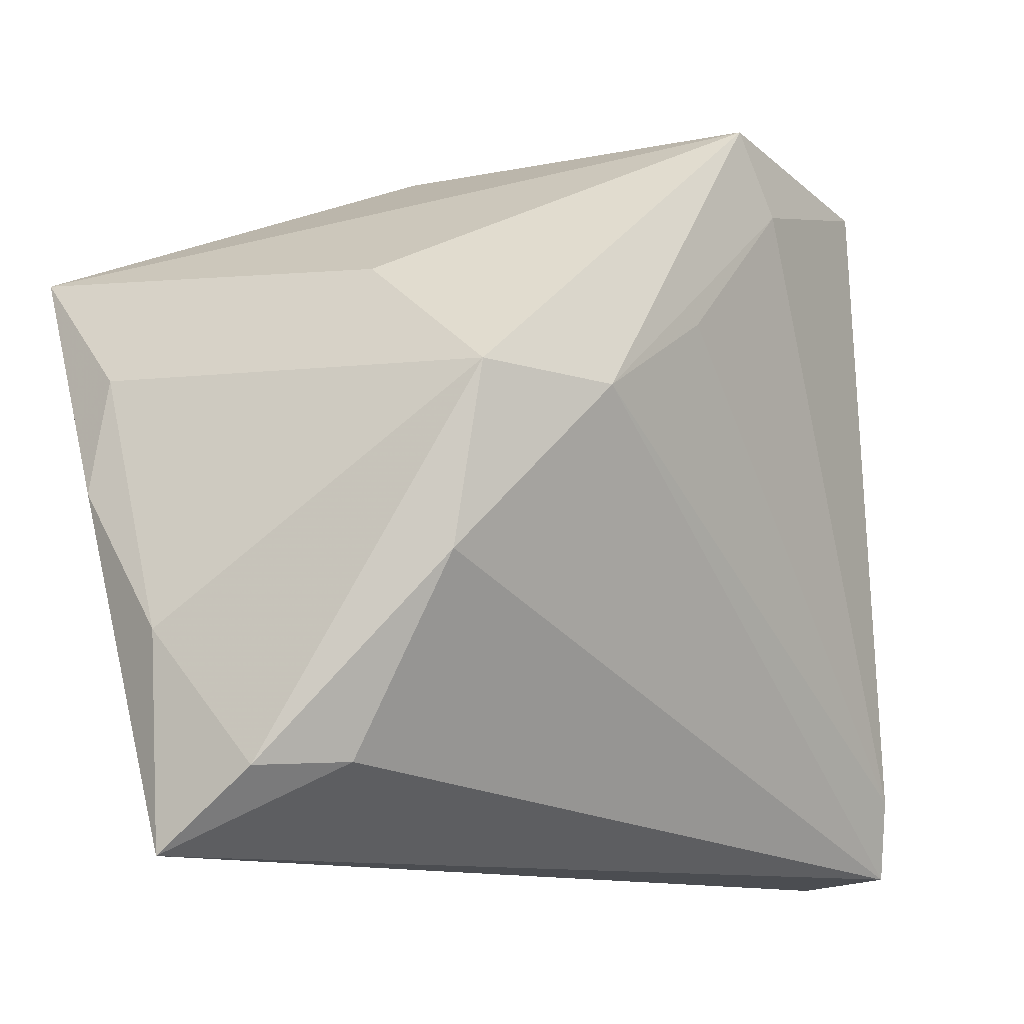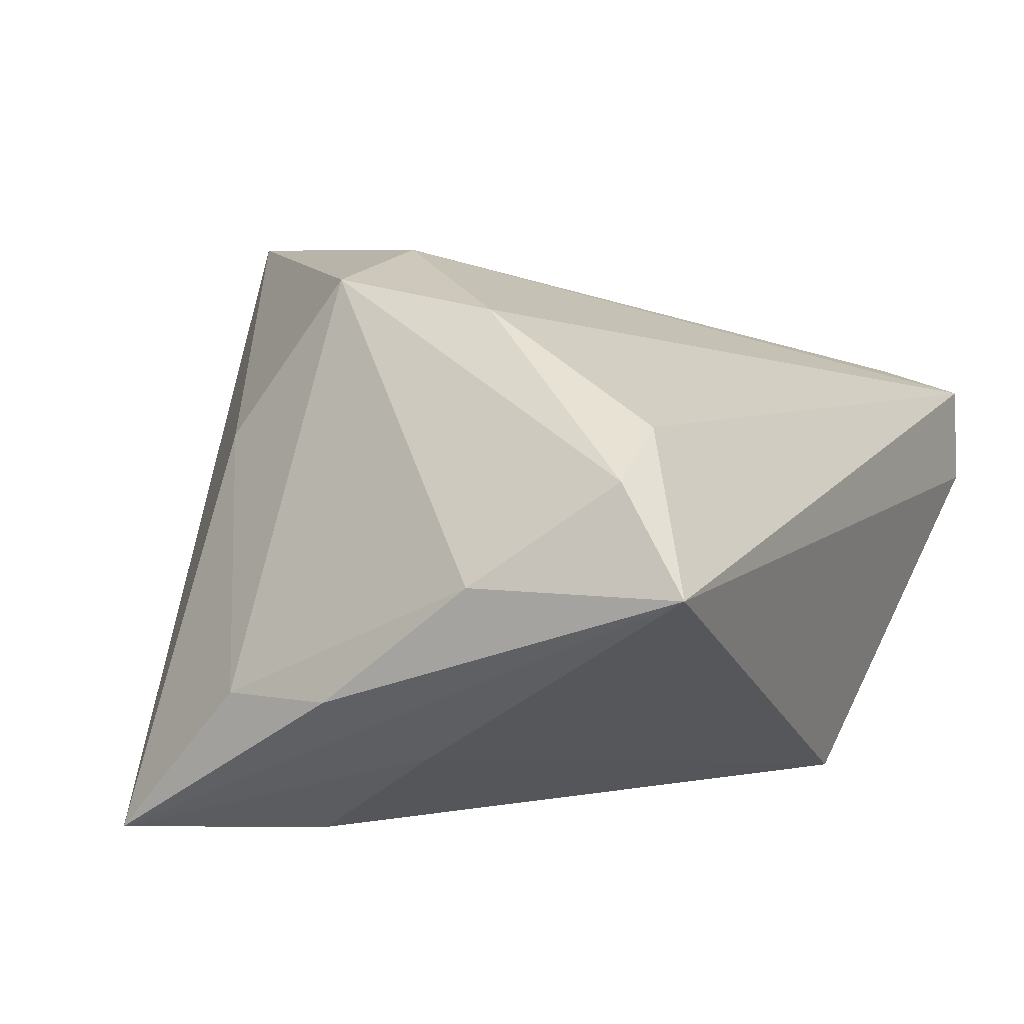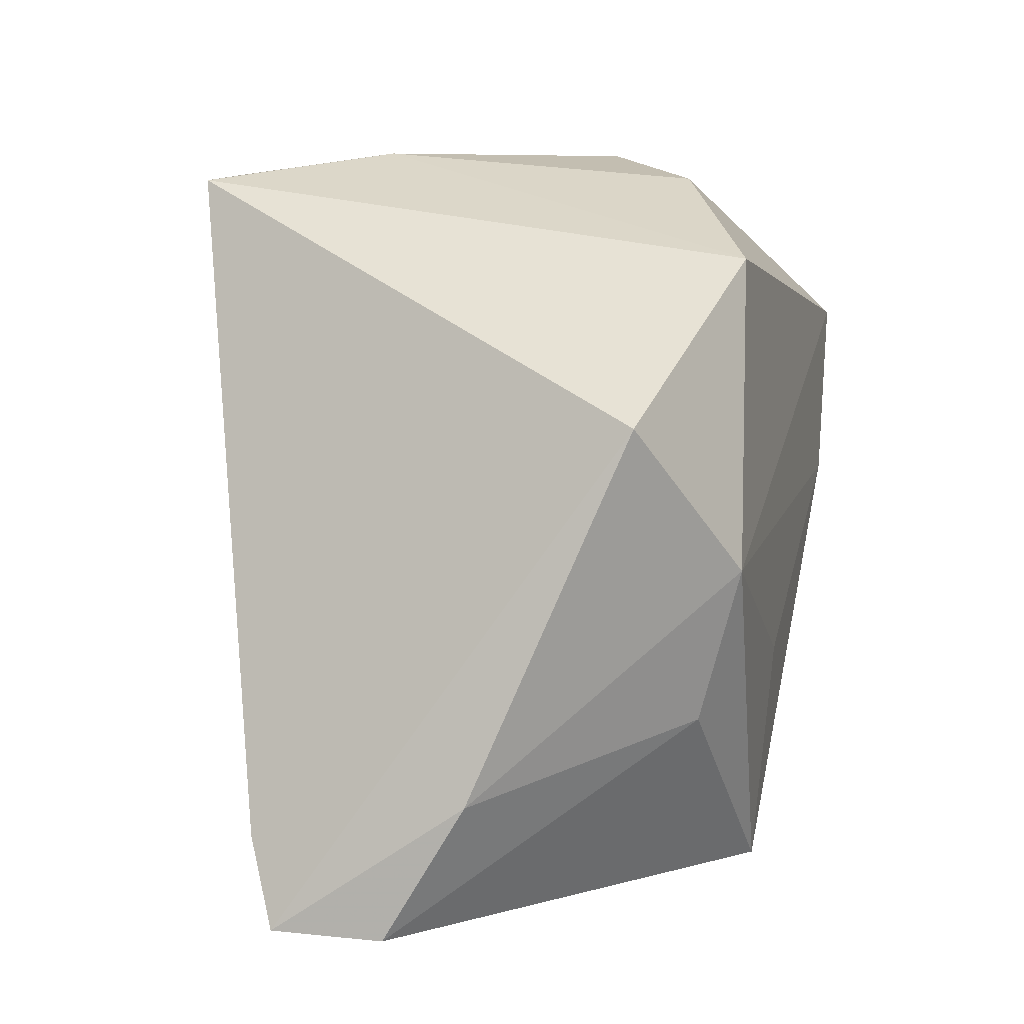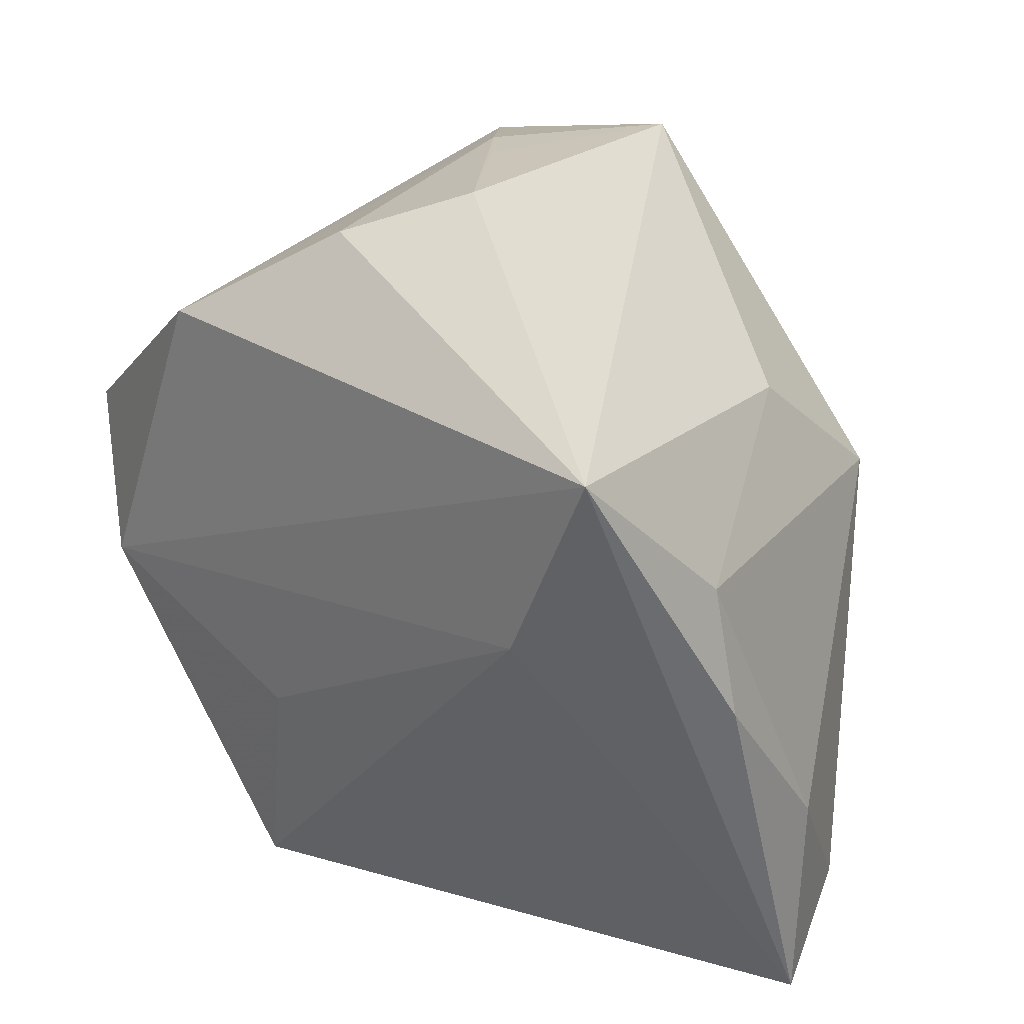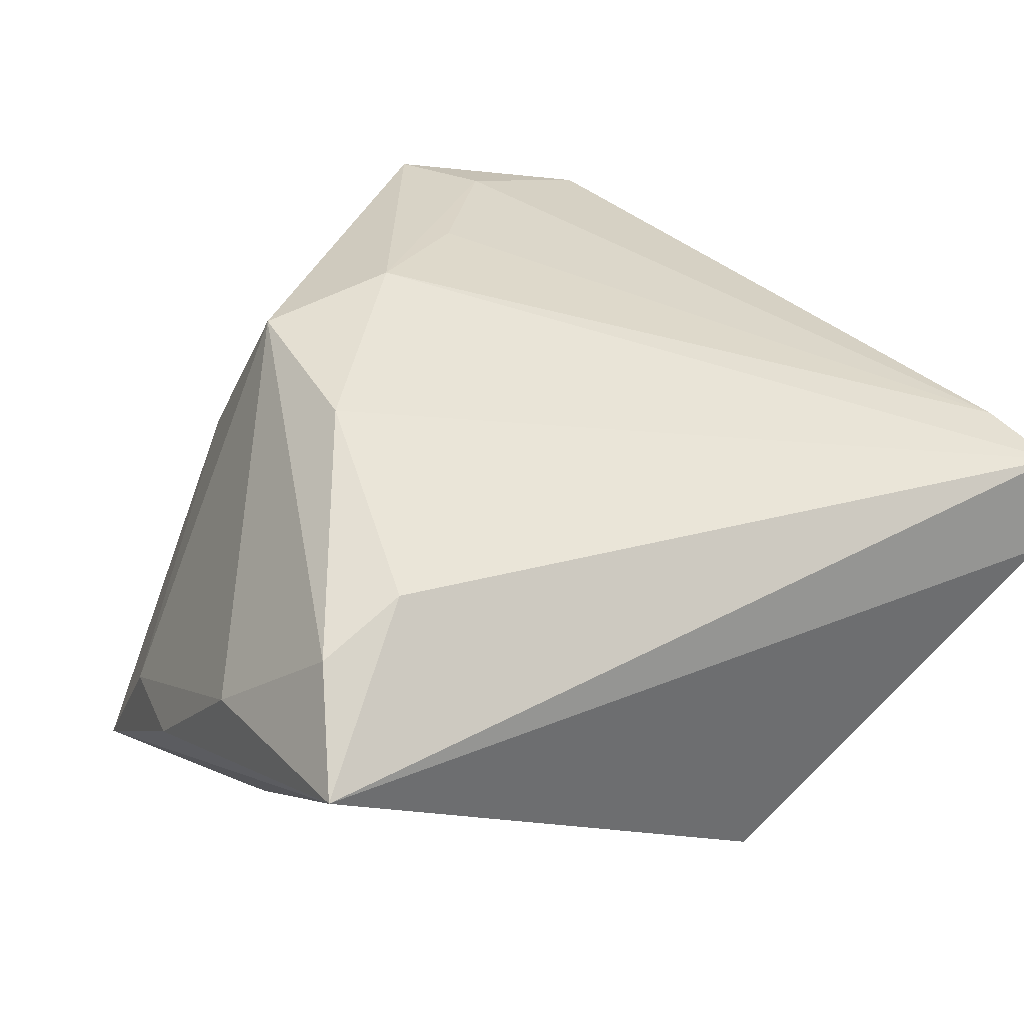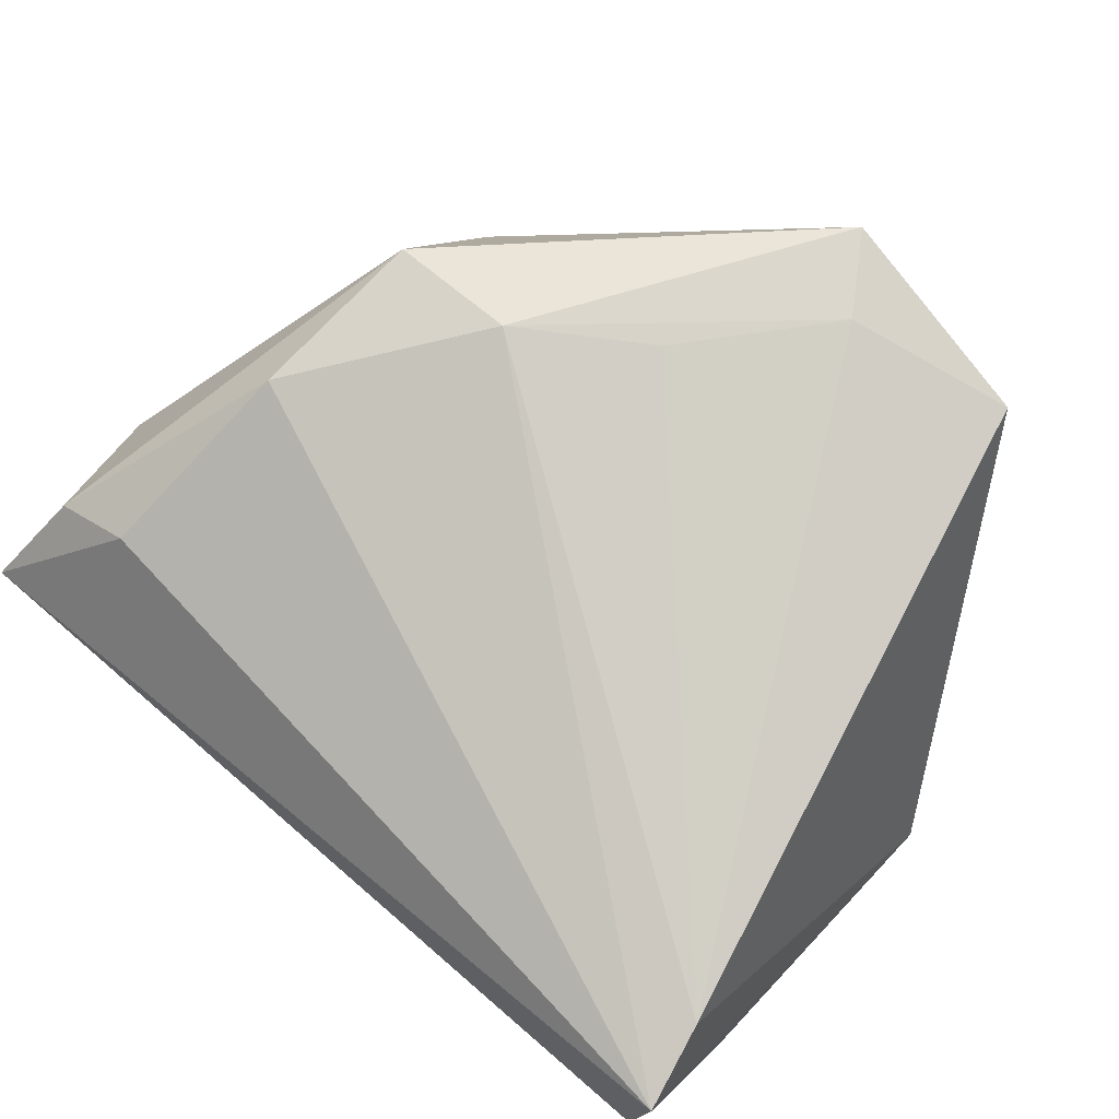
<metadata>
{"format":"obj","ext":"obj","renderer":"f3d","projection":"perspective","resolution":1024,"background":"white","views":[{"elev":-12.6,"azim":-39.9,"up":"+Y"},{"elev":7.4,"azim":-63.0,"up":"+Z"},{"elev":-0.0,"azim":103.8,"up":"+Y"},{"elev":23.8,"azim":-133.0,"up":"+Y"},{"elev":28.1,"azim":-30.8,"up":"+Z"},{"elev":69.3,"azim":41.2,"up":"+Z"}]}
</metadata>
<code>
v -0.03492 -0.03187 0.01749
v 0.02943 0.03793 0.02938
v 0.01299 0.04269 0.01316
v 0.003774 -0.01368 -0.02922
v 0.04728 0.009738 -0.02133
v -0.04629 0.02855 -0.02981
v 0.008298 -0.03635 -0.02728
v 0.005917 0.04187 0.03473
v -0.04119 -0.008616 -0.01884
v -0.05031 -0.0007825 -0.0118
v -0.04428 -0.03245 0.0128
v -0.04961 -0.01758 0.001648
v -0.03081 0.02289 0.01401
v 0.04714 -0.0275 -0.004322
v 0.002377 0.04017 -0.01919
v -0.01473 0.008066 0.0353
v 0.04564 -0.0311 0.01842
v 0.03321 -0.004291 -0.02981
v 0.04589 -0.04118 0.004503
v -0.00104 0.01756 0.03439
v 0.04759 -0.04026 0.01564
v -0.036 0.007738 -0.02981
v -0.007686 0.04461 -0.008786
v 0.006607 0.04327 0.006975
v -0.04767 0.01277 -0.01246
v 0.02013 0.02886 -0.02837
v -0.02982 0.008901 0.03213
v 0.01176 0.03303 0.03403
v -0.04843 -0.04118 0.001912
v -0.0312 -0.01083 0.02918
v 0.02963 -0.01976 -0.02473
f 19 29 7
f 30 1 21
f 21 29 19
f 21 1 29
f 9 7 29
f 9 22 7
f 9 29 6
f 6 22 9
f 5 26 2
f 7 22 4
f 6 29 10
f 29 12 10
f 11 12 29
f 29 1 11
f 11 1 30
f 13 8 6
f 6 8 23
f 30 21 16
f 14 21 19
f 14 5 21
f 26 5 18
f 7 4 18
f 5 14 18
f 6 26 18
f 18 22 6
f 18 4 22
f 15 26 6
f 6 23 15
f 3 8 2
f 3 15 23
f 2 26 3
f 26 15 3
f 2 8 28
f 8 16 28
f 7 18 31
f 31 18 14
f 19 7 31
f 31 14 19
f 6 10 25
f 25 13 6
f 25 10 12
f 24 23 8
f 8 3 24
f 24 3 23
f 17 16 21
f 2 28 17
f 17 5 2
f 21 5 17
f 13 25 27
f 27 25 12
f 30 16 27
f 27 11 30
f 12 11 27
f 8 13 27
f 27 16 8
f 20 28 16
f 16 17 20
f 20 17 28

</code>
